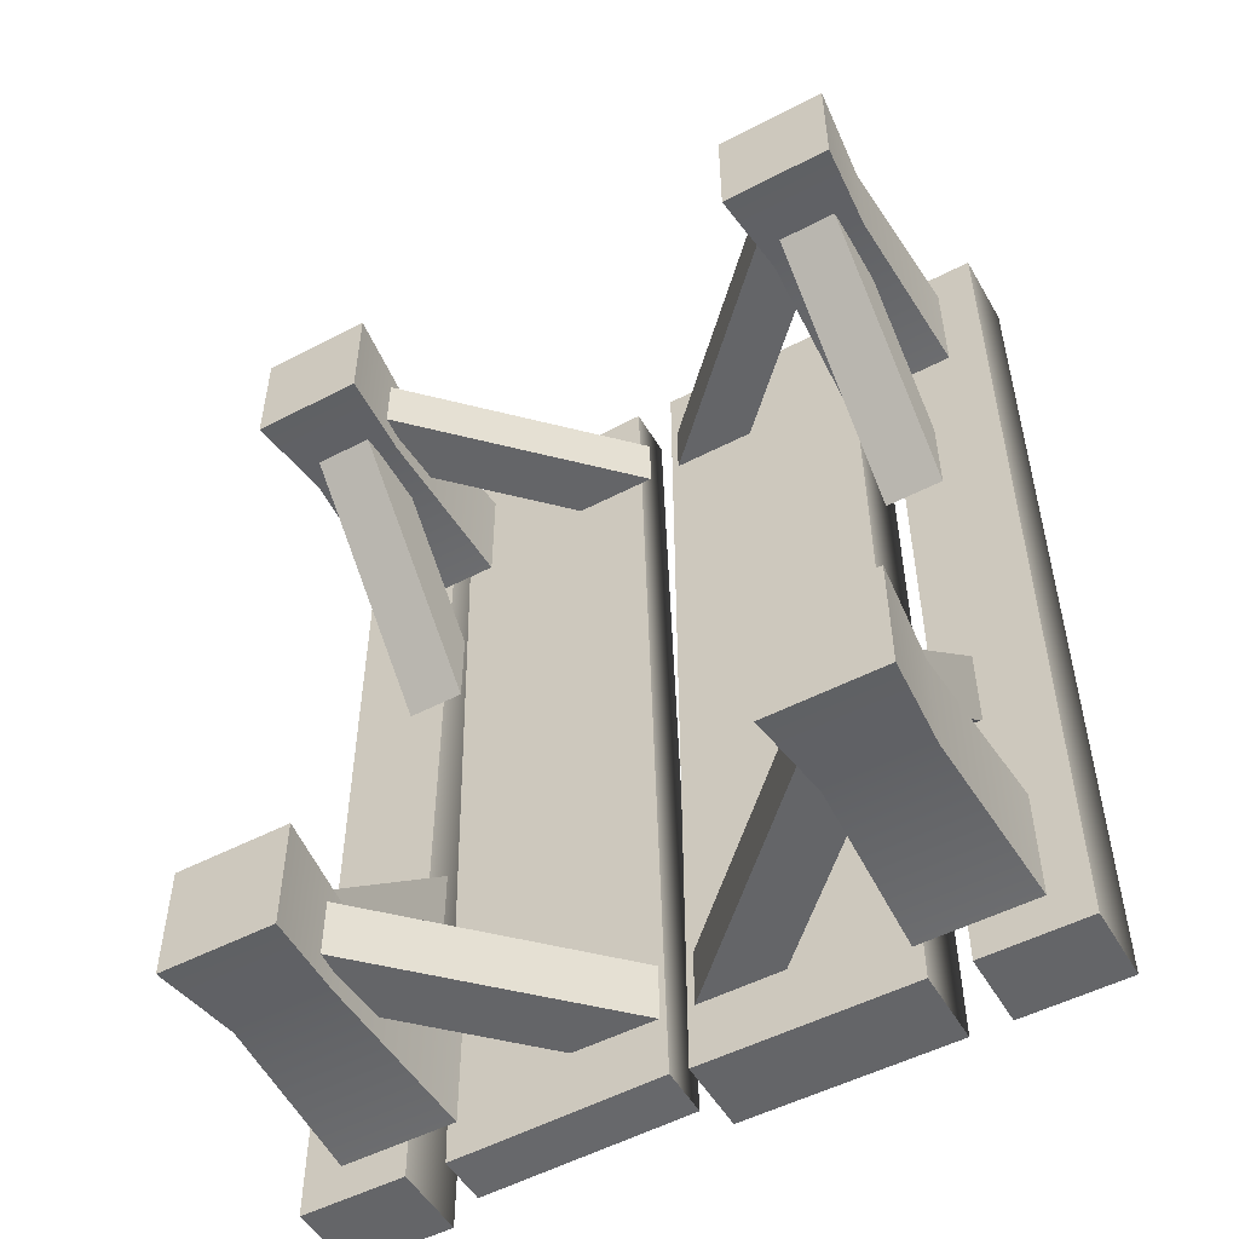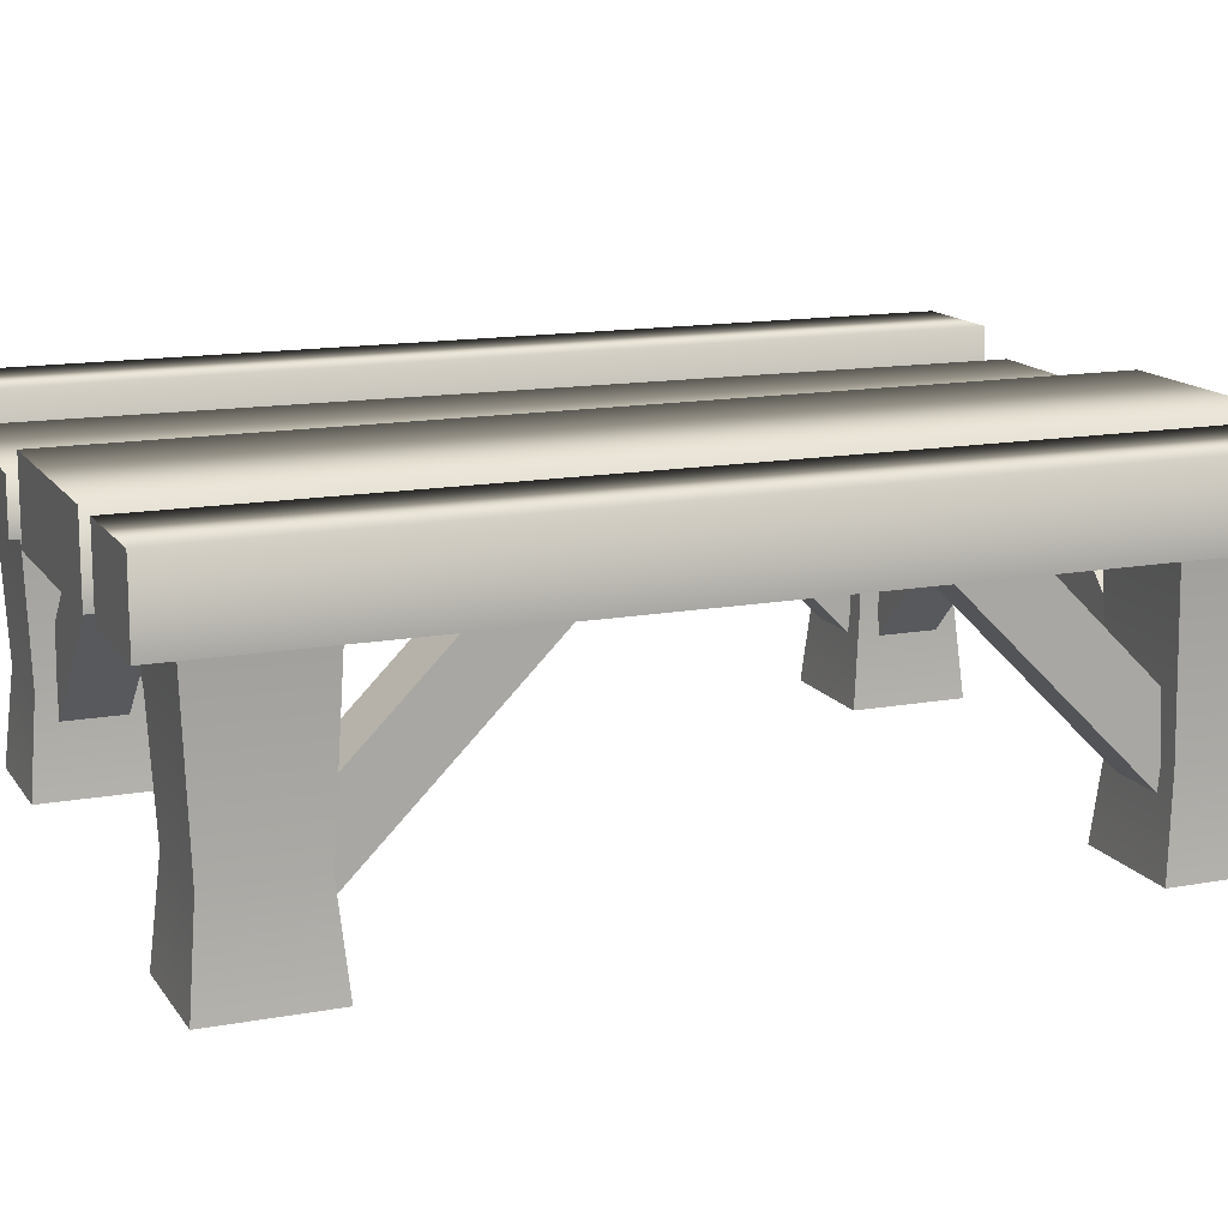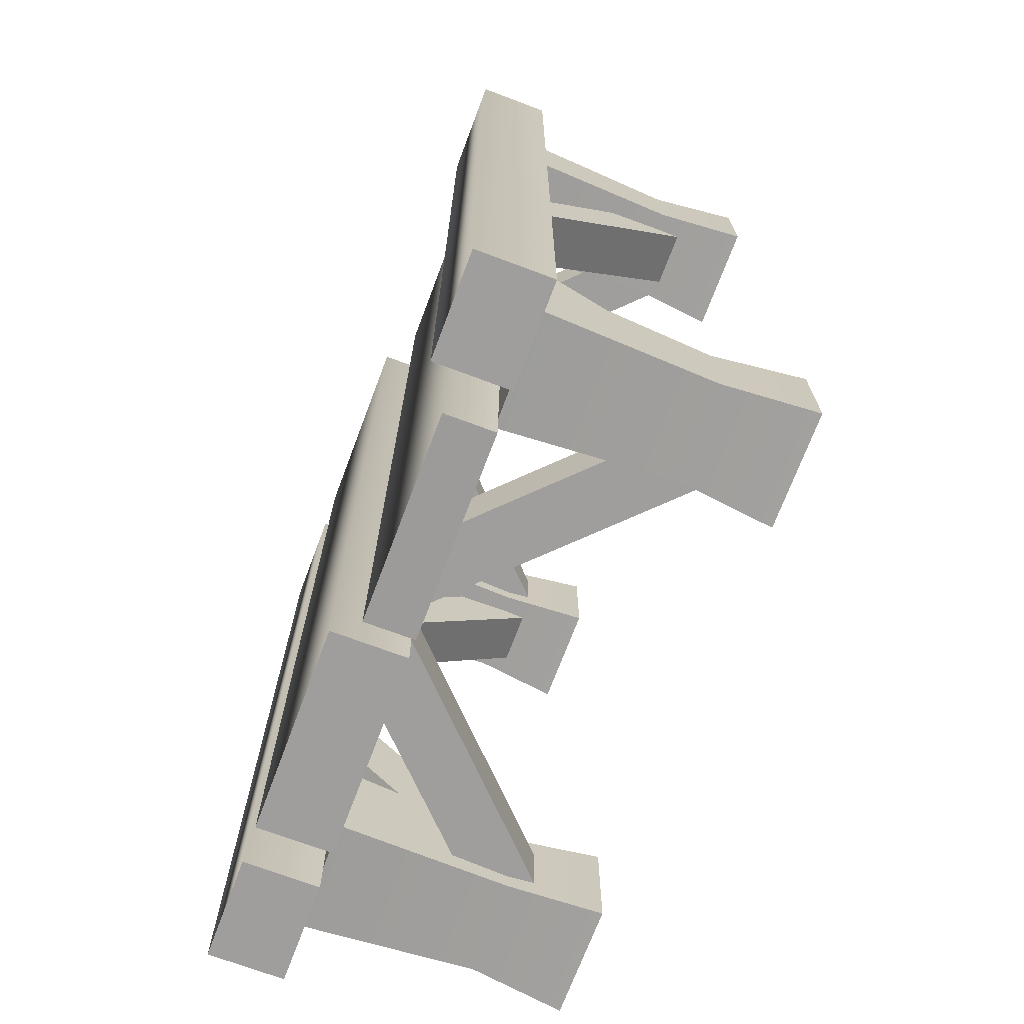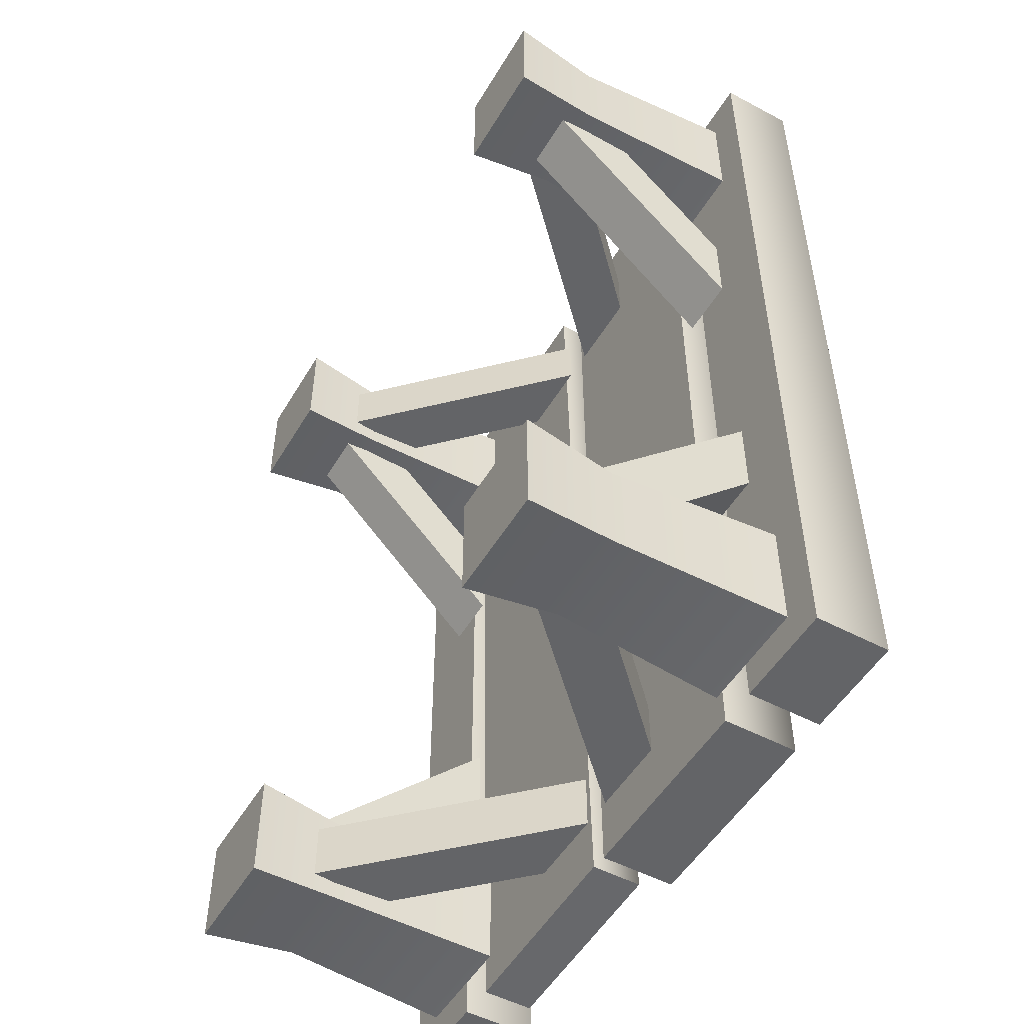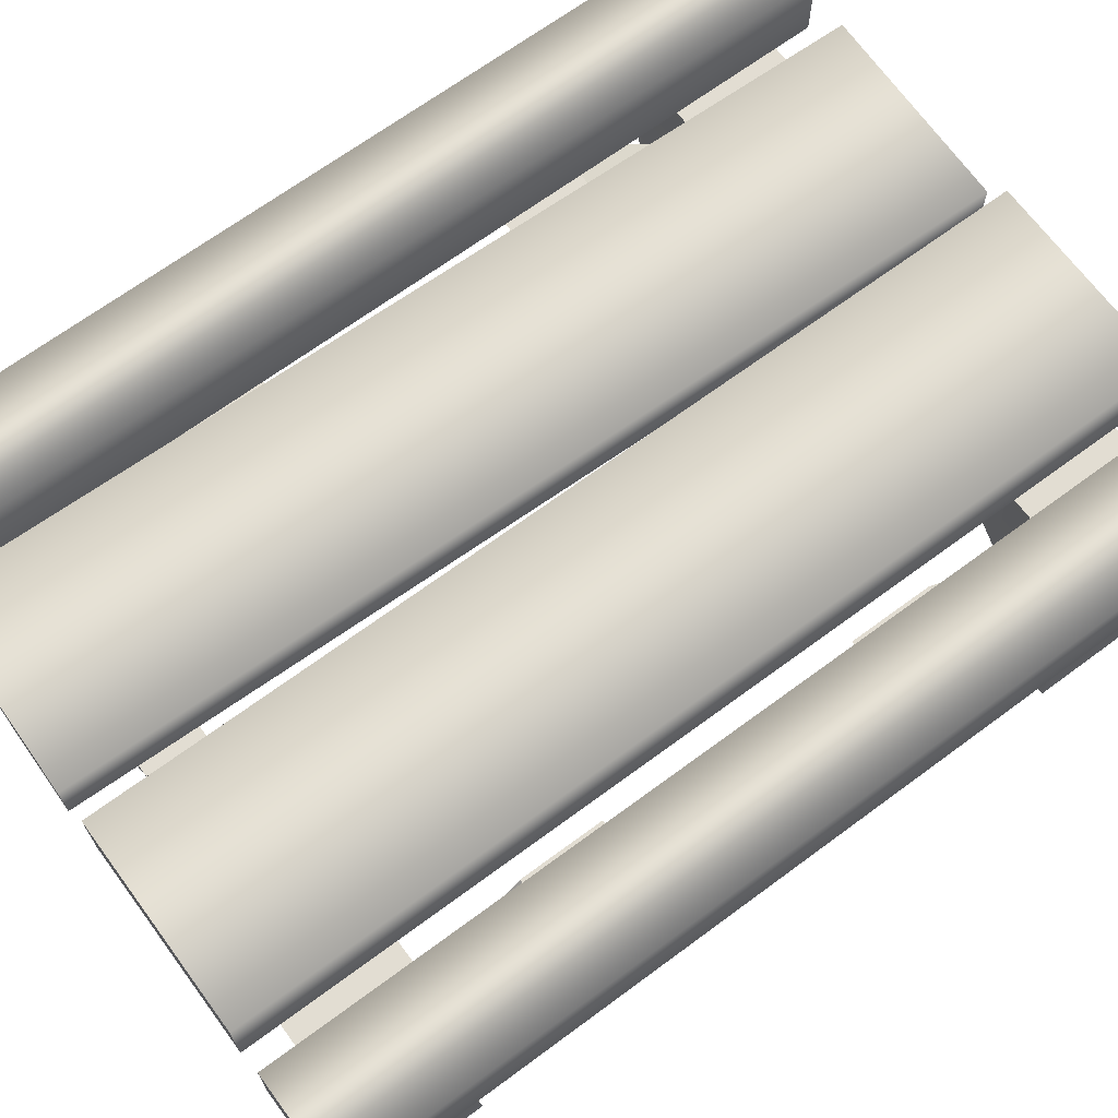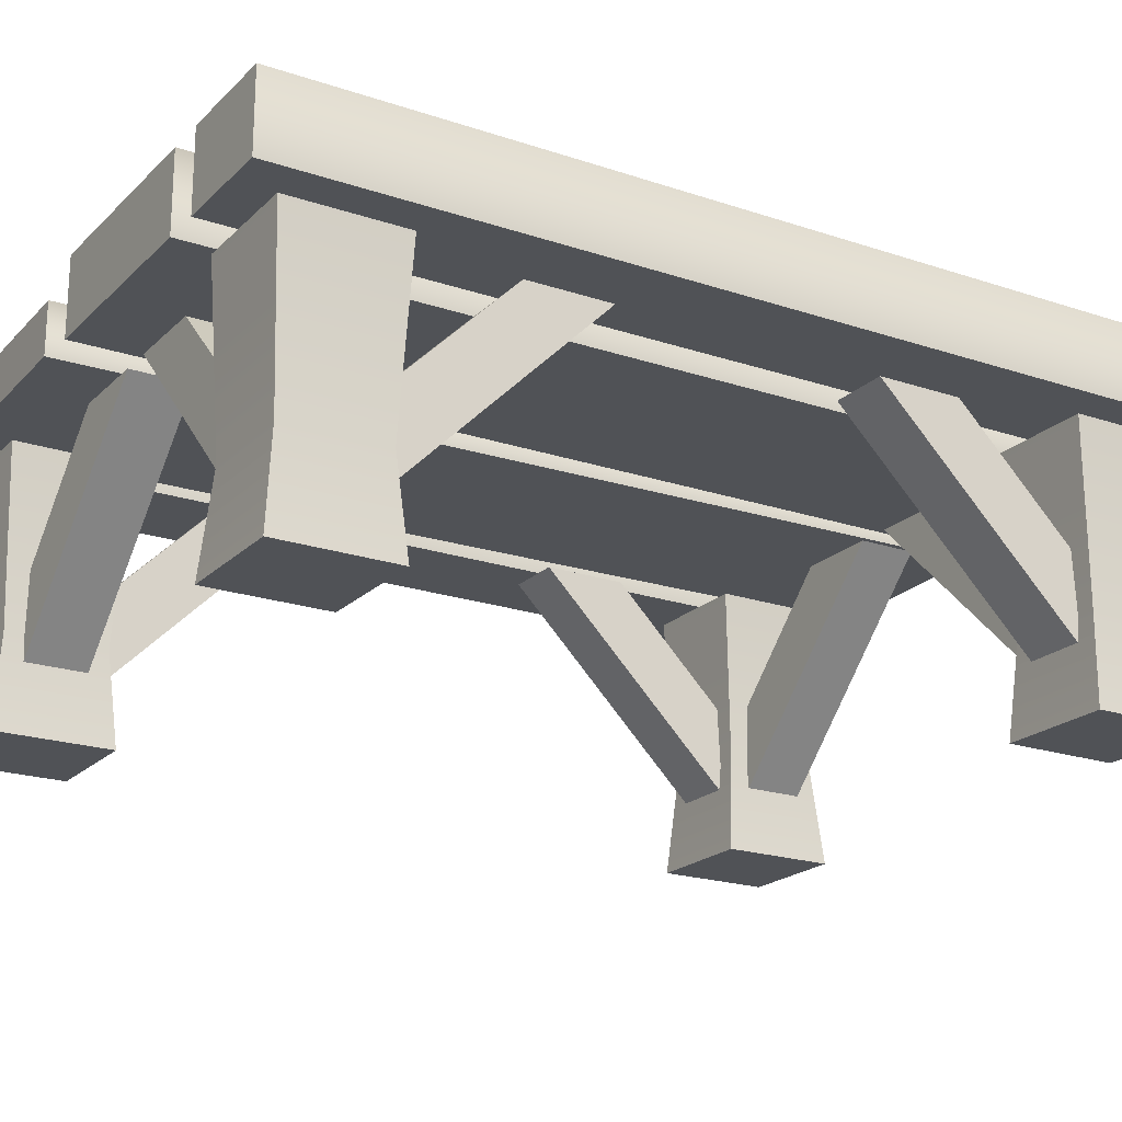
<metadata>
{"format":"obj","ext":"obj","renderer":"f3d","projection":"perspective","resolution":1024,"background":"white","views":[{"elev":-51.6,"azim":29.5,"up":"+Z"},{"elev":14.1,"azim":68.0,"up":"+Y"},{"elev":-71.0,"azim":-110.6,"up":"+Z"},{"elev":-51.2,"azim":60.0,"up":"+Z"},{"elev":68.3,"azim":53.5,"up":"+Y"},{"elev":-20.6,"azim":58.6,"up":"+Y"}]}
</metadata>
<code>
g structure-platform-small
v -0.675 0.9 -1.25 1 1 1
v -0.675 0.9 1.25 1 1 1
v -0.95 0.9 -1.25 1 1 1
v -0.95 0.9 1.25 1 1 1
v 0.95 0.9 -1.25 1 1 1
v 0.95 0.9 1.25 1 1 1
v 0.675 0.9 -1.25 1 1 1
v 0.675 0.9 1.25 1 1 1
v 0.575 0.9 -1.25 1 1 1
v 0.575 0.9 1.25 1 1 1
v 0.025 0.9 -1.25 1 1 1
v 0.025 0.9 1.25 1 1 1
v -0.02171 0.834 -1.243 1 1 1
v -0.07843 0.834 1.256 1 1 1
v -0.5716 0.834 -1.256 1 1 1
v -0.6283 0.834 1.243 1 1 1
v 0.85 0 1.15 1 1 1
v 0.85 0 0.85 1 1 1
v 0.55 0 1.15 1 1 1
v 0.55 0 0.85 1 1 1
v 0.5725 0.245 0.8725 1 1 1
v 0.8275 0.245 0.8725 1 1 1
v 0.55 0.7 0.85 1 1 1
v 0.85 0.7 0.85 1 1 1
v 0.55 0.7 1.15 1 1 1
v 0.5725 0.245 1.127 1 1 1
v 0.8275 0.245 1.127 1 1 1
v 0.85 0.7 1.15 1 1 1
v 0.85 0 -0.85 1 1 1
v 0.85 0 -1.15 1 1 1
v 0.55 0 -0.85 1 1 1
v 0.55 0 -1.15 1 1 1
v 0.5725 0.245 -1.127 1 1 1
v 0.8275 0.245 -1.127 1 1 1
v 0.55 0.7 -1.15 1 1 1
v 0.85 0.7 -1.15 1 1 1
v 0.55 0.7 -0.85 1 1 1
v 0.5725 0.245 -0.8725 1 1 1
v 0.8275 0.245 -0.8725 1 1 1
v 0.85 0.7 -0.85 1 1 1
v -0.85 3.61e-16 -0.85 1 1 1
v -0.55 3.61e-16 -0.85 1 1 1
v -0.85 3.61e-16 -1.15 1 1 1
v -0.55 3.61e-16 -1.15 1 1 1
v -0.5725 0.245 -1.127 1 1 1
v -0.5725 0.245 -0.8725 1 1 1
v -0.55 0.7 -1.15 1 1 1
v -0.55 0.7 -0.85 1 1 1
v -0.85 0.7 -1.15 1 1 1
v -0.8275 0.245 -1.127 1 1 1
v -0.8275 0.245 -0.8725 1 1 1
v -0.85 0.7 -0.85 1 1 1
v -0.55 3.61e-16 1.15 1 1 1
v -0.55 3.61e-16 0.85 1 1 1
v -0.85 3.61e-16 1.15 1 1 1
v -0.85 3.61e-16 0.85 1 1 1
v -0.8275 0.245 0.8725 1 1 1
v -0.5725 0.245 0.8725 1 1 1
v -0.85 0.7 0.85 1 1 1
v -0.55 0.7 0.85 1 1 1
v -0.85 0.7 1.15 1 1 1
v -0.8275 0.245 1.127 1 1 1
v -0.5725 0.245 1.127 1 1 1
v -0.55 0.7 1.15 1 1 1
v -0.65 0.0933 0.922 1 1 1
v -0.0433 0.7 0.922 1 1 1
v -0.65 0.3139 0.922 1 1 1
v -0.2639 0.7 0.922 1 1 1
v -0.65 0.0933 1.078 1 1 1
v -0.65 0.3139 1.078 1 1 1
v -0.0433 0.7 1.078 1 1 1
v -0.2639 0.7 1.078 1 1 1
v 0.65 0.0933 0.922 1 1 1
v 0.0433 0.7 0.922 1 1 1
v 0.65 0.3139 0.922 1 1 1
v 0.2639 0.7 0.922 1 1 1
v 0.65 0.0933 1.078 1 1 1
v 0.65 0.3139 1.078 1 1 1
v 0.0433 0.7 1.078 1 1 1
v 0.2639 0.7 1.078 1 1 1
v 0.65 0.0933 -1.078 1 1 1
v 0.0433 0.7 -1.078 1 1 1
v 0.65 0.3139 -1.078 1 1 1
v 0.2639 0.7 -1.078 1 1 1
v 0.65 0.0933 -0.922 1 1 1
v 0.65 0.3139 -0.922 1 1 1
v 0.0433 0.7 -0.922 1 1 1
v 0.2639 0.7 -0.922 1 1 1
v -0.65 0.0933 -1.078 1 1 1
v -0.0433 0.7 -1.078 1 1 1
v -0.65 0.3139 -1.078 1 1 1
v -0.2639 0.7 -1.078 1 1 1
v -0.65 0.0933 -0.922 1 1 1
v -0.65 0.3139 -0.922 1 1 1
v -0.0433 0.7 -0.922 1 1 1
v -0.2639 0.7 -0.922 1 1 1
v 0.778 0.0933 -0.95 1 1 1
v 0.778 0.7 -0.3433 1 1 1
v 0.778 0.3139 -0.95 1 1 1
v 0.778 0.7 -0.5639 1 1 1
v 0.622 0.0933 -0.95 1 1 1
v 0.622 0.3139 -0.95 1 1 1
v 0.622 0.7 -0.3433 1 1 1
v 0.622 0.7 -0.5639 1 1 1
v 0.778 0.0933 0.95 1 1 1
v 0.778 0.7 0.3433 1 1 1
v 0.778 0.3139 0.95 1 1 1
v 0.778 0.7 0.5639 1 1 1
v 0.622 0.0933 0.95 1 1 1
v 0.622 0.3139 0.95 1 1 1
v 0.622 0.7 0.3433 1 1 1
v 0.622 0.7 0.5639 1 1 1
v -0.622 0.0933 -0.95 1 1 1
v -0.622 0.7 -0.3433 1 1 1
v -0.622 0.3139 -0.95 1 1 1
v -0.622 0.7 -0.5639 1 1 1
v -0.778 0.0933 -0.95 1 1 1
v -0.778 0.3139 -0.95 1 1 1
v -0.778 0.7 -0.3433 1 1 1
v -0.778 0.7 -0.5639 1 1 1
v -0.622 0.0933 0.95 1 1 1
v -0.622 0.7 0.3433 1 1 1
v -0.622 0.3139 0.95 1 1 1
v -0.622 0.7 0.5639 1 1 1
v -0.778 0.0933 0.95 1 1 1
v -0.778 0.3139 0.95 1 1 1
v -0.778 0.7 0.3433 1 1 1
v -0.778 0.7 0.5639 1 1 1
v -0.675 0.7 1.25 1 1 1
v -0.675 0.7 -1.25 1 1 1
v -0.95 0.7 1.25 1 1 1
v -0.95 0.7 -1.25 1 1 1
v 0.95 0.7 1.25 1 1 1
v 0.95 0.7 -1.25 1 1 1
v 0.675 0.7 1.25 1 1 1
v 0.675 0.7 -1.25 1 1 1
v 0.575 0.7 1.25 1 1 1
v 0.575 0.7 -1.25 1 1 1
v 0.025 0.7 1.25 1 1 1
v 0.025 0.7 -1.25 1 1 1
v -0.02171 0.7 -1.243 1 1 1
v -0.5716 0.7 -1.256 1 1 1
v -0.07843 0.7 1.256 1 1 1
v -0.6283 0.7 1.243 1 1 1
f 3 2 1
f 2 3 4
f 7 6 5
f 6 7 8
f 11 10 9
f 10 11 12
f 15 14 13
f 14 15 16
f 19 18 17
f 18 19 20
f 23 22 21
f 22 23 24
f 21 25 23
f 25 21 26
f 28 26 27
f 26 28 25
f 28 22 24
f 22 28 27
f 19 21 20
f 21 19 26
f 21 18 20
f 18 21 22
f 27 19 17
f 19 27 26
f 22 17 18
f 17 22 27
f 23 28 24
f 28 23 25
f 31 30 29
f 30 31 32
f 35 34 33
f 34 35 36
f 33 37 35
f 37 33 38
f 40 38 39
f 38 40 37
f 40 34 36
f 34 40 39
f 31 33 32
f 33 31 38
f 33 30 32
f 30 33 34
f 39 31 29
f 31 39 38
f 34 29 30
f 29 34 39
f 35 40 36
f 40 35 37
f 43 42 41
f 42 43 44
f 47 46 45
f 46 47 48
f 45 49 47
f 49 45 50
f 52 50 51
f 50 52 49
f 52 46 48
f 46 52 51
f 43 45 44
f 45 43 50
f 45 42 44
f 42 45 46
f 51 43 41
f 43 51 50
f 46 41 42
f 41 46 51
f 48 49 52
f 49 48 47
f 55 54 53
f 54 55 56
f 59 58 57
f 58 59 60
f 57 61 59
f 61 57 62
f 64 62 63
f 62 64 61
f 64 58 60
f 58 64 63
f 55 57 56
f 57 55 62
f 57 54 56
f 54 57 58
f 63 55 53
f 55 63 62
f 58 53 54
f 53 58 63
f 59 64 60
f 64 59 61
f 67 66 65
f 66 67 68
f 71 70 69
f 70 71 72
f 70 68 67
f 68 70 72
f 71 65 66
f 65 71 69
f 68 71 66
f 71 68 72
f 80 76 79
f 74 79 76
f 77 79 73
f 74 73 79
f 80 78 76
f 75 76 78
f 80 79 78
f 77 78 79
f 76 75 74
f 73 74 75
f 88 84 87
f 82 87 84
f 85 87 81
f 82 81 87
f 88 86 84
f 83 84 86
f 88 87 86
f 85 86 87
f 84 83 82
f 81 82 83
f 91 90 89
f 90 91 92
f 95 94 93
f 94 95 96
f 94 92 91
f 92 94 96
f 95 89 90
f 89 95 93
f 92 95 90
f 95 92 96
f 99 98 97
f 98 99 100
f 103 102 101
f 102 103 104
f 102 100 99
f 100 102 104
f 103 97 98
f 97 103 101
f 98 104 103
f 104 98 100
f 112 108 111
f 106 111 108
f 109 111 105
f 106 105 111
f 112 110 108
f 107 108 110
f 112 111 110
f 109 110 111
f 108 107 106
f 105 106 107
f 115 114 113
f 114 115 116
f 119 118 117
f 118 119 120
f 115 120 116
f 120 115 118
f 119 113 114
f 113 119 117
f 116 119 114
f 119 116 120
f 128 124 127
f 122 127 124
f 125 127 121
f 122 121 127
f 128 126 124
f 123 124 126
f 128 127 126
f 125 126 127
f 124 123 122
f 121 122 123
f 131 130 129
f 130 131 132
f 2 130 1
f 130 2 129
f 3 130 132
f 130 3 1
f 131 3 132
f 3 131 4
f 2 131 129
f 131 2 4
f 135 134 133
f 134 135 136
f 6 134 5
f 134 6 133
f 7 134 136
f 134 7 5
f 135 7 136
f 7 135 8
f 6 135 133
f 135 6 8
f 139 138 137
f 138 139 140
f 10 138 9
f 138 10 137
f 11 138 140
f 138 11 9
f 139 11 140
f 11 139 12
f 10 139 137
f 139 10 12
f 143 142 141
f 142 143 144
f 14 141 13
f 141 14 143
f 15 141 142
f 141 15 13
f 144 15 142
f 15 144 16
f 14 144 143
f 144 14 16
g structure-platform-small
f 3 2 1
f 2 3 4
f 7 6 5
f 6 7 8
f 11 10 9
f 10 11 12
f 15 14 13
f 14 15 16
f 19 18 17
f 18 19 20
f 23 22 21
f 22 23 24
f 21 25 23
f 25 21 26
f 28 26 27
f 26 28 25
f 28 22 24
f 22 28 27
f 19 21 20
f 21 19 26
f 21 18 20
f 18 21 22
f 27 19 17
f 19 27 26
f 22 17 18
f 17 22 27
f 23 28 24
f 28 23 25
f 31 30 29
f 30 31 32
f 35 34 33
f 34 35 36
f 33 37 35
f 37 33 38
f 40 38 39
f 38 40 37
f 40 34 36
f 34 40 39
f 31 33 32
f 33 31 38
f 33 30 32
f 30 33 34
f 39 31 29
f 31 39 38
f 34 29 30
f 29 34 39
f 35 40 36
f 40 35 37
f 43 42 41
f 42 43 44
f 47 46 45
f 46 47 48
f 45 49 47
f 49 45 50
f 52 50 51
f 50 52 49
f 52 46 48
f 46 52 51
f 43 45 44
f 45 43 50
f 45 42 44
f 42 45 46
f 51 43 41
f 43 51 50
f 46 41 42
f 41 46 51
f 48 49 52
f 49 48 47
f 55 54 53
f 54 55 56
f 59 58 57
f 58 59 60
f 57 61 59
f 61 57 62
f 64 62 63
f 62 64 61
f 64 58 60
f 58 64 63
f 55 57 56
f 57 55 62
f 57 54 56
f 54 57 58
f 63 55 53
f 55 63 62
f 58 53 54
f 53 58 63
f 59 64 60
f 64 59 61
f 67 66 65
f 66 67 68
f 71 70 69
f 70 71 72
f 70 68 67
f 68 70 72
f 71 65 66
f 65 71 69
f 68 71 66
f 71 68 72
f 80 76 79
f 74 79 76
f 77 79 73
f 74 73 79
f 80 78 76
f 75 76 78
f 80 79 78
f 77 78 79
f 76 75 74
f 73 74 75
f 88 84 87
f 82 87 84
f 85 87 81
f 82 81 87
f 88 86 84
f 83 84 86
f 88 87 86
f 85 86 87
f 84 83 82
f 81 82 83
f 91 90 89
f 90 91 92
f 95 94 93
f 94 95 96
f 94 92 91
f 92 94 96
f 95 89 90
f 89 95 93
f 92 95 90
f 95 92 96
f 99 98 97
f 98 99 100
f 103 102 101
f 102 103 104
f 102 100 99
f 100 102 104
f 103 97 98
f 97 103 101
f 98 104 103
f 104 98 100
f 112 108 111
f 106 111 108
f 109 111 105
f 106 105 111
f 112 110 108
f 107 108 110
f 112 111 110
f 109 110 111
f 108 107 106
f 105 106 107
f 115 114 113
f 114 115 116
f 119 118 117
f 118 119 120
f 115 120 116
f 120 115 118
f 119 113 114
f 113 119 117
f 116 119 114
f 119 116 120
f 128 124 127
f 122 127 124
f 125 127 121
f 122 121 127
f 128 126 124
f 123 124 126
f 128 127 126
f 125 126 127
f 124 123 122
f 121 122 123
f 131 130 129
f 130 131 132
f 2 130 1
f 130 2 129
f 3 130 132
f 130 3 1
f 131 3 132
f 3 131 4
f 2 131 129
f 131 2 4
f 135 134 133
f 134 135 136
f 6 134 5
f 134 6 133
f 7 134 136
f 134 7 5
f 135 7 136
f 7 135 8
f 6 135 133
f 135 6 8
f 139 138 137
f 138 139 140
f 10 138 9
f 138 10 137
f 11 138 140
f 138 11 9
f 139 11 140
f 11 139 12
f 10 139 137
f 139 10 12
f 143 142 141
f 142 143 144
f 14 141 13
f 141 14 143
f 15 141 142
f 141 15 13
f 144 15 142
f 15 144 16
f 14 144 143
f 144 14 16

</code>
